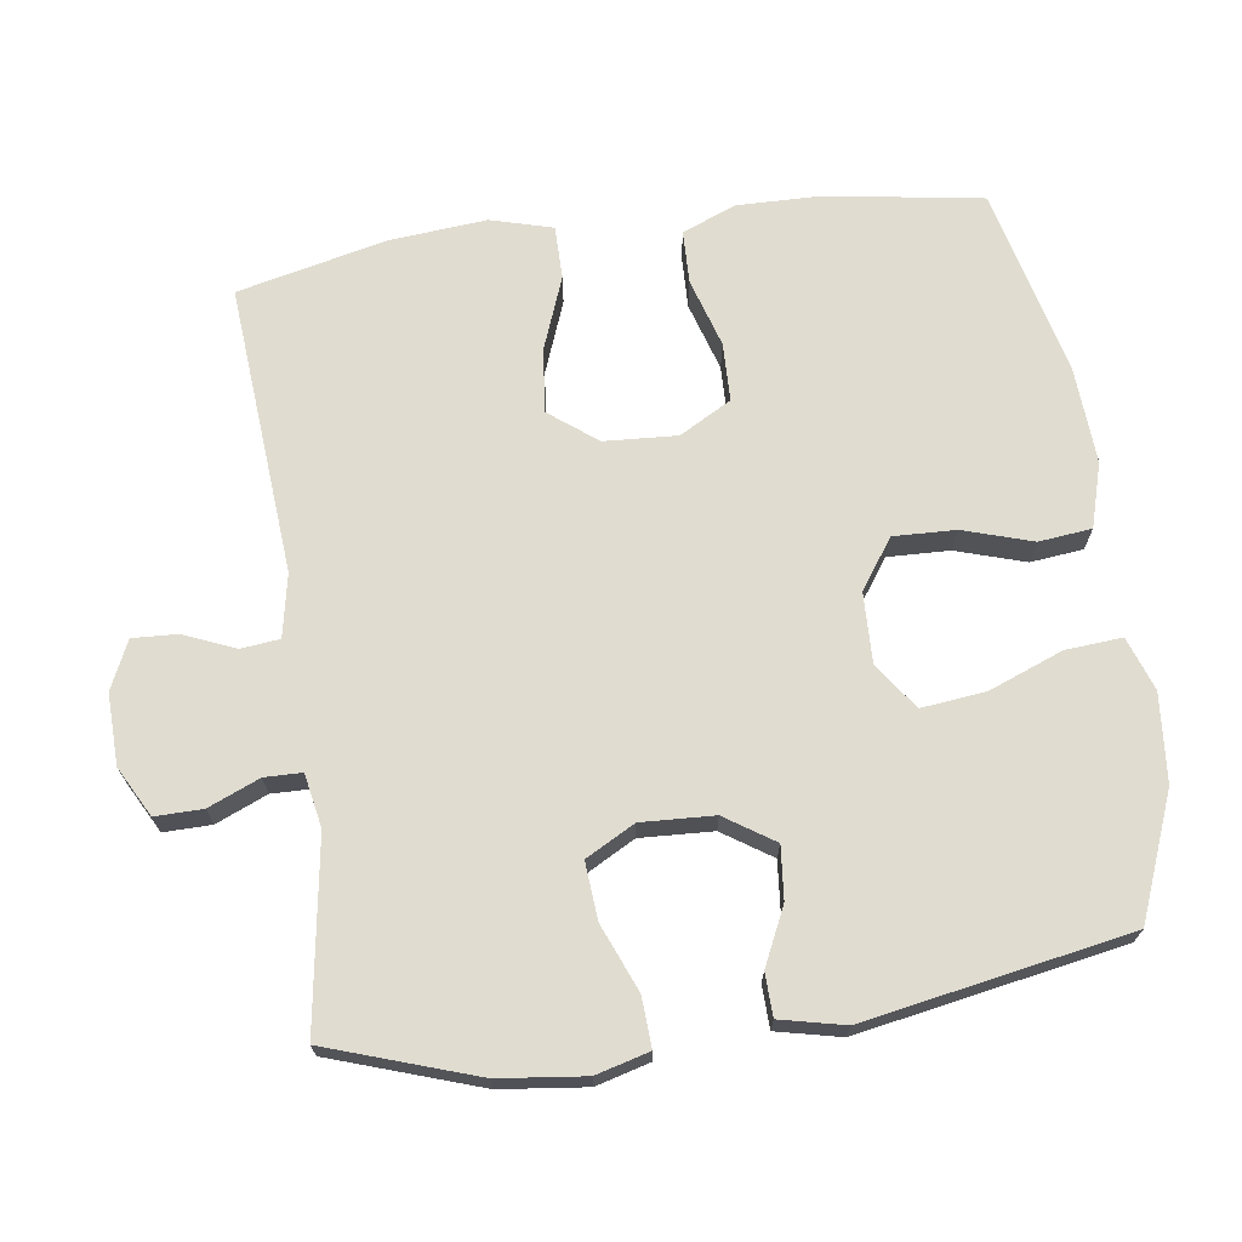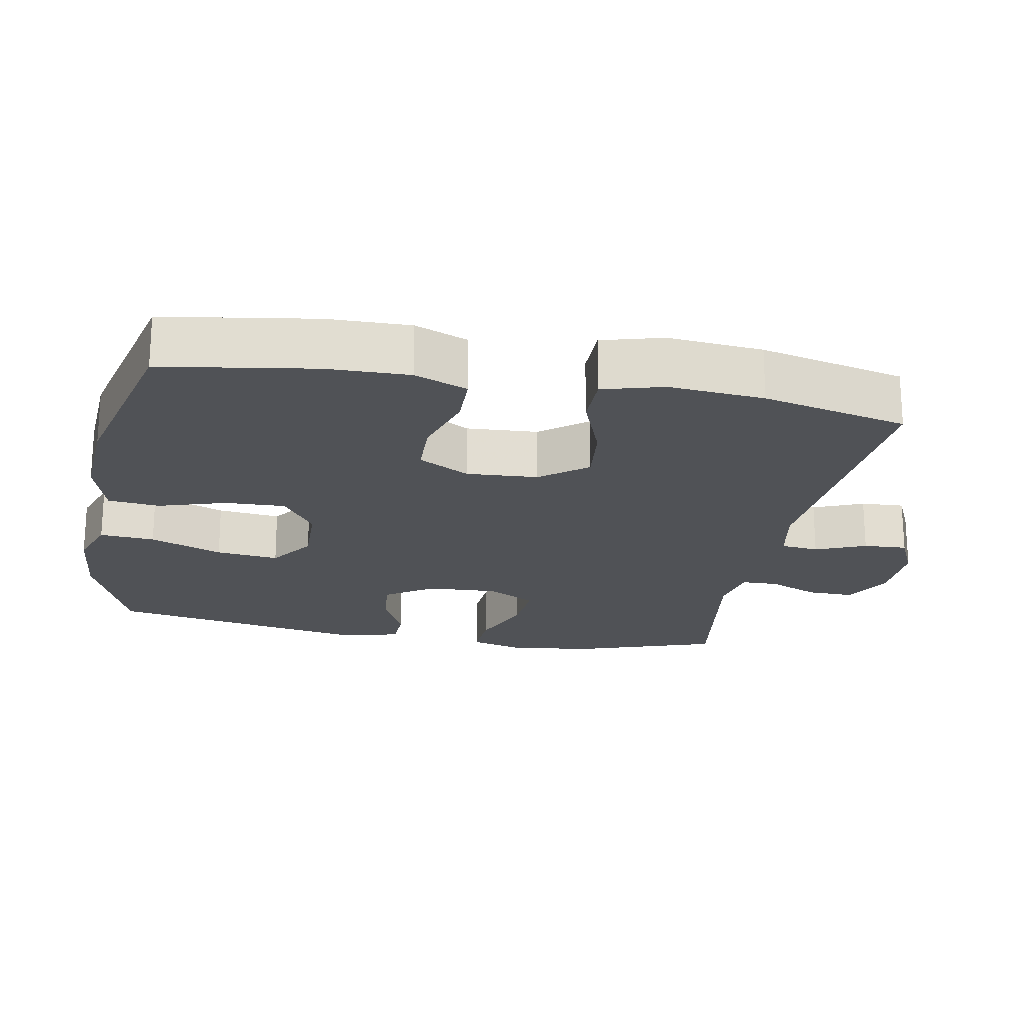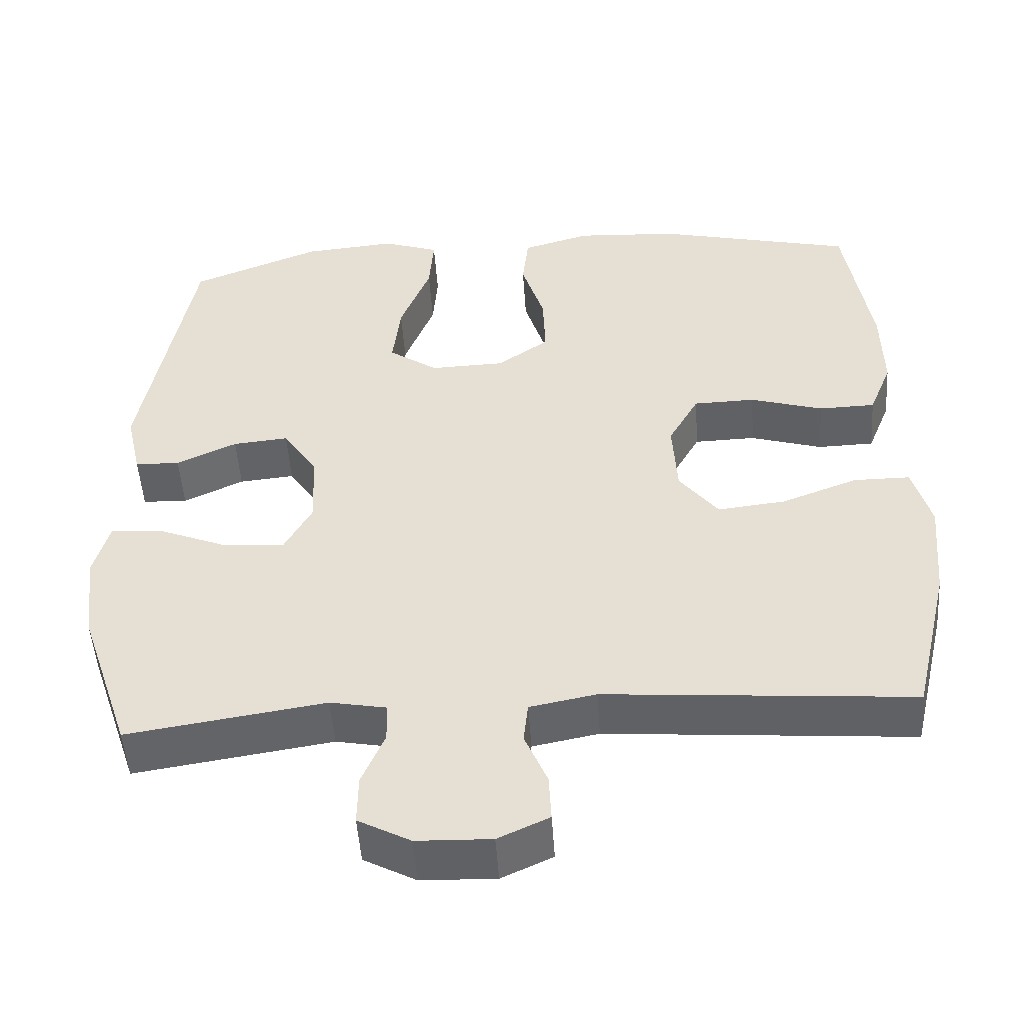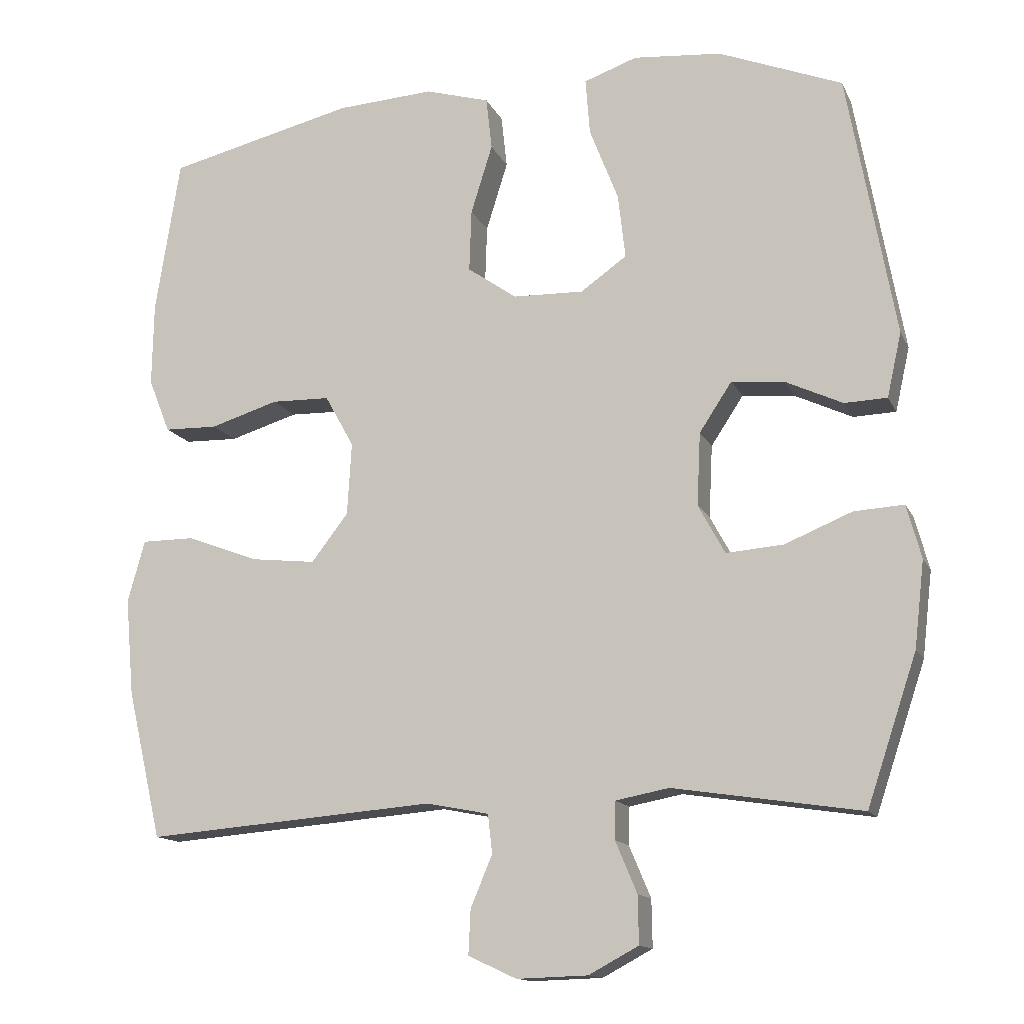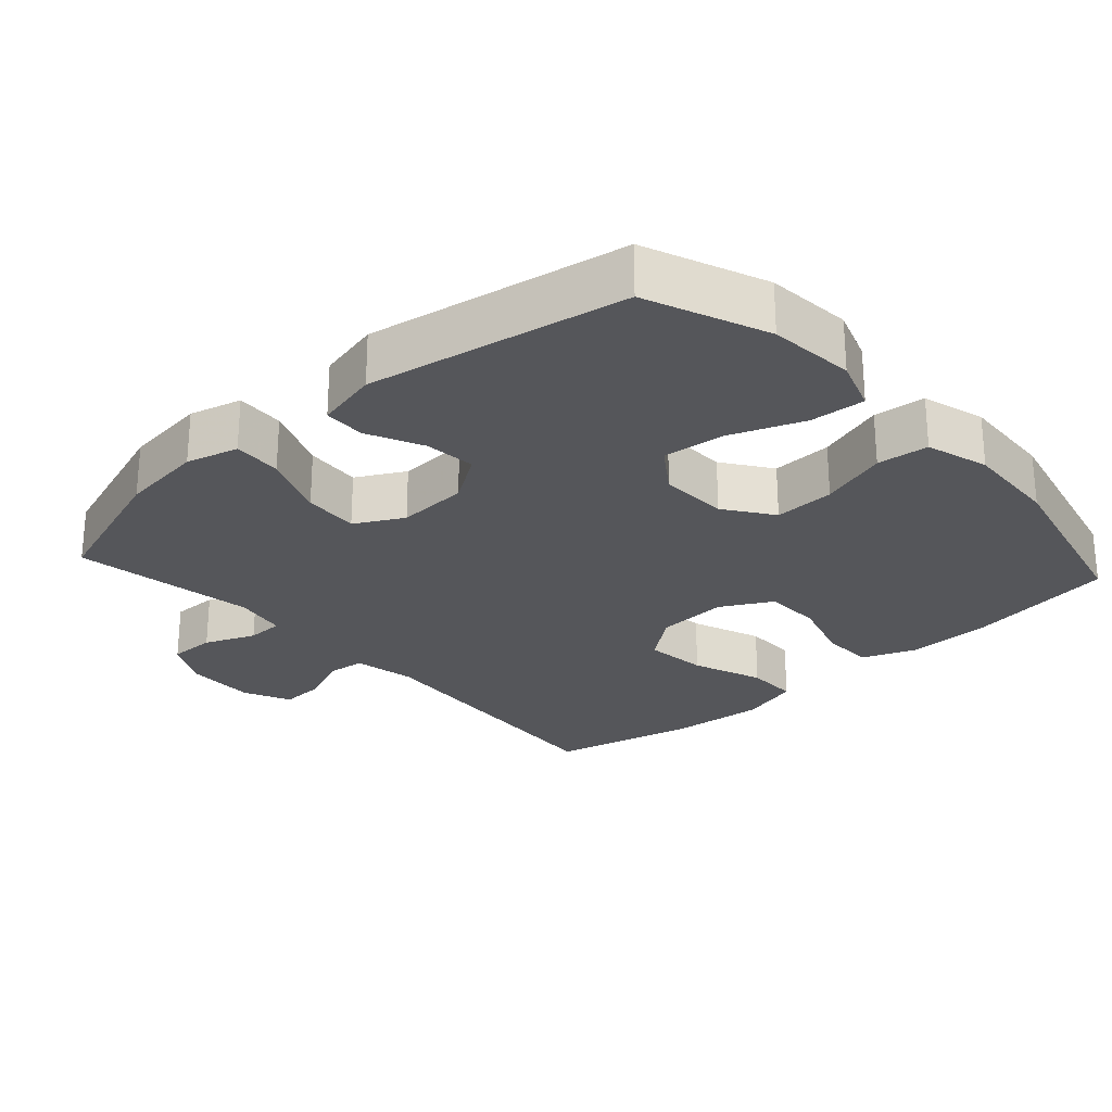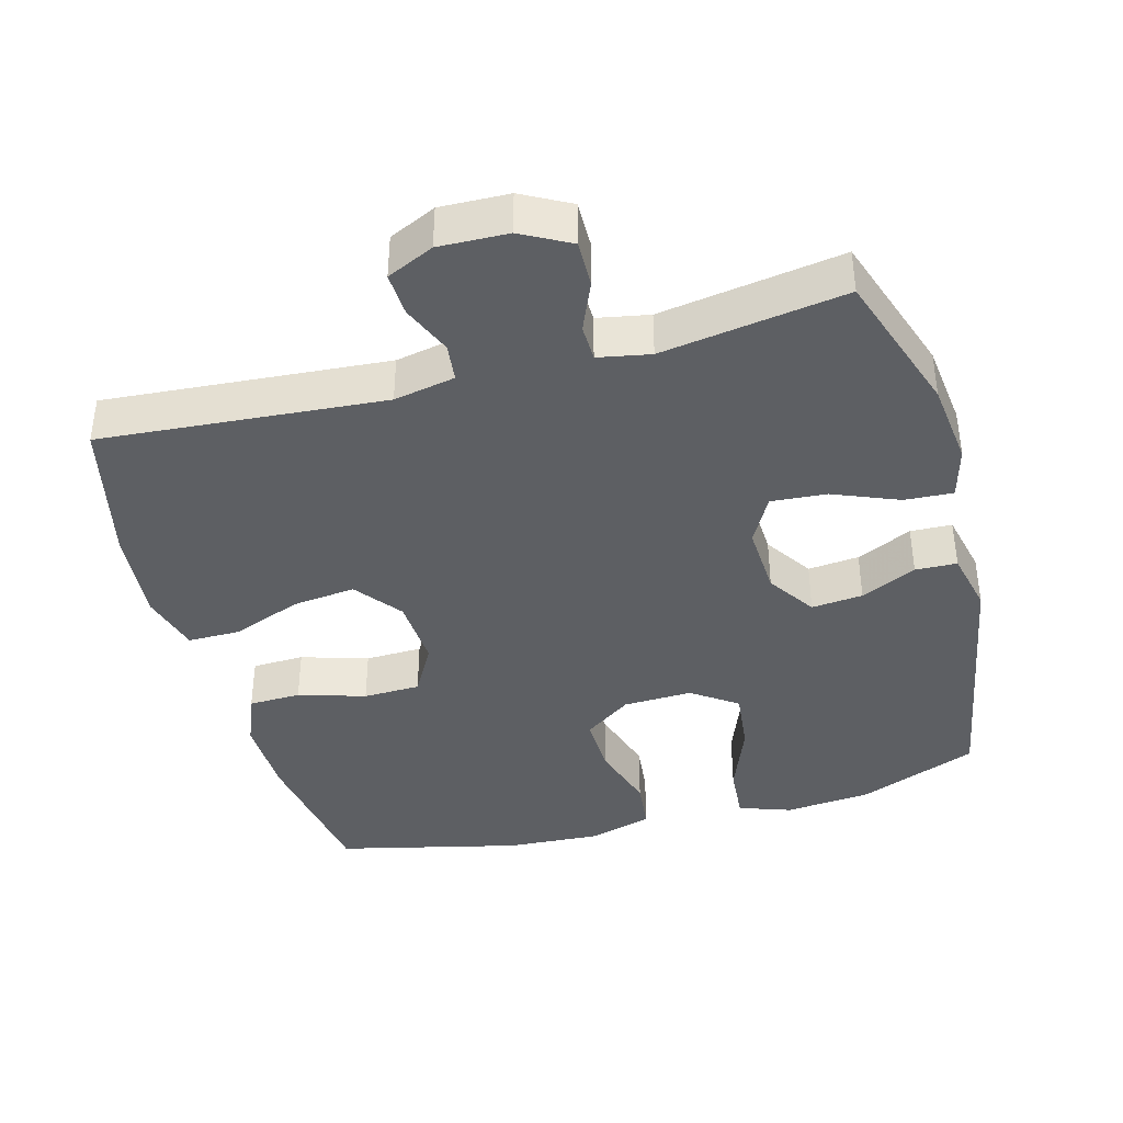
<metadata>
{"format":"obj","ext":"obj","renderer":"f3d","projection":"perspective","resolution":1024,"background":"white","views":[{"elev":69.6,"azim":-98.0,"up":"+Y"},{"elev":-20.9,"azim":79.4,"up":"+Y"},{"elev":-50.1,"azim":3.8,"up":"+Z"},{"elev":-13.8,"azim":-162.0,"up":"+Z"},{"elev":-25.8,"azim":-47.8,"up":"+Y"},{"elev":-39.8,"azim":-164.7,"up":"+Y"}]}
</metadata>
<code>
v -0.5 0.07 0.5
v -0.329 0.07 0.568
v -0.207 0.07 0.579
v -0.133 0.07 0.553
v -0.139 0.07 0.475
v -0.179 0.07 0.372
v -0.189 0.07 0.283
v -0.125 0.07 0.238
v -0.027 0.07 0.241
v 0.041 0.07 0.289
v 0.038 0.07 0.375
v 0.008 0.07 0.471
v 0.016 0.07 0.544
v 0.105 0.07 0.57
v 0.24 0.07 0.562
v 0.5 0.07 0.5
v 0.534 0.07 0.284
v 0.536 0.07 0.168
v 0.506 0.07 0.093
v 0.432 0.07 0.091
v 0.337 0.07 0.12
v 0.256 0.07 0.118
v 0.216 0.07 0.046
v 0.222 0.07 -0.055
v 0.273 0.07 -0.121
v 0.362 0.07 -0.111
v 0.462 0.07 -0.073
v 0.536 0.07 -0.073
v 0.56 0.07 -0.159
v 0.548 0.07 -0.294
v 0.5 0.07 -0.5
v 0.098 0.07 -0.468
v 0.011 0.07 -0.485
v 0.005 0.07 -0.539
v 0.035 0.07 -0.61
v 0.038 0.07 -0.672
v -0.029 0.07 -0.703
v -0.127 0.07 -0.7
v -0.196 0.07 -0.663
v -0.195 0.07 -0.597
v -0.165 0.07 -0.526
v -0.166 0.07 -0.474
v -0.24 0.07 -0.46
v -0.5 0.07 -0.5
v -0.569 0.07 -0.295
v -0.583 0.07 -0.176
v -0.563 0.07 -0.102
v -0.494 0.07 -0.106
v -0.401 0.07 -0.144
v -0.322 0.07 -0.15
v -0.285 0.07 -0.082
v -0.29 0.07 0.019
v -0.335 0.07 0.087
v -0.408 0.07 0.08
v -0.487 0.07 0.043
v -0.546 0.07 0.045
v -0.566 0.07 0.134
v -0.5 0 0.5
v -0.329 0 0.568
v -0.207 0 0.579
v -0.133 0 0.553
v -0.139 0 0.475
v -0.179 0 0.372
v -0.189 0 0.283
v -0.125 0 0.238
v -0.027 0 0.241
v 0.041 0 0.289
v 0.038 0 0.375
v 0.008 0 0.471
v 0.016 0 0.544
v 0.105 0 0.57
v 0.24 0 0.562
v 0.5 0 0.5
v 0.534 0 0.284
v 0.536 0 0.168
v 0.506 0 0.093
v 0.432 0 0.091
v 0.337 0 0.12
v 0.256 0 0.118
v 0.216 0 0.046
v 0.222 0 -0.055
v 0.273 0 -0.121
v 0.362 0 -0.111
v 0.462 0 -0.073
v 0.536 0 -0.073
v 0.56 0 -0.159
v 0.548 0 -0.294
v 0.5 0 -0.5
v 0.098 0 -0.468
v 0.011 0 -0.485
v 0.005 0 -0.539
v 0.035 0 -0.61
v 0.038 0 -0.672
v -0.029 0 -0.703
v -0.127 0 -0.7
v -0.196 0 -0.663
v -0.195 0 -0.597
v -0.165 0 -0.526
v -0.166 0 -0.474
v -0.24 0 -0.46
v -0.5 0 -0.5
v -0.569 0 -0.295
v -0.583 0 -0.176
v -0.563 0 -0.102
v -0.494 0 -0.106
v -0.401 0 -0.144
v -0.322 0 -0.15
v -0.285 0 -0.082
v -0.29 0 0.019
v -0.335 0 0.087
v -0.408 0 0.08
v -0.487 0 0.043
v -0.546 0 0.045
v -0.566 0 0.134
f 54 55 56 57
f 53 54 57 1
f 52 53 1 2
f 46 47 48 49
f 46 49 50
f 43 44 45 46
f 42 43 46 50
f 38 39 40 41
f 38 41 42
f 37 38 42
f 34 35 36 37
f 33 34 37 42
f 32 33 42 50
f 26 27 28 29
f 25 26 29 30
f 18 19 20 21
f 18 21 22
f 17 18 22
f 16 17 22
f 15 16 22
f 14 15 22 23
f 11 12 13 14
f 10 11 14 23
f 3 4 5 6
f 52 2 3 6
f 51 52 6 7
f 32 50 51
f 25 30 31 32
f 24 25 32 51
f 9 10 23 24
f 8 9 24 51
f 7 8 51
f 114 113 112 111
f 58 114 111 110
f 59 58 110 109
f 106 105 104 103
f 107 106 103
f 103 102 101 100
f 107 103 100 99
f 98 97 96 95
f 99 98 95
f 99 95 94
f 94 93 92 91
f 99 94 91 90
f 107 99 90 89
f 86 85 84 83
f 87 86 83 82
f 78 77 76 75
f 79 78 75
f 79 75 74
f 79 74 73
f 79 73 72
f 80 79 72 71
f 71 70 69 68
f 80 71 68 67
f 63 62 61 60
f 63 60 59 109
f 64 63 109 108
f 108 107 89
f 89 88 87 82
f 108 89 82 81
f 81 80 67 66
f 108 81 66 65
f 108 65 64
f 1 58 59 2
f 2 59 60 3
f 3 60 61 4
f 4 61 62 5
f 5 62 63 6
f 6 63 64 7
f 7 64 65 8
f 8 65 66 9
f 9 66 67 10
f 10 67 68 11
f 11 68 69 12
f 12 69 70 13
f 13 70 71 14
f 14 71 72 15
f 15 72 73 16
f 16 73 74 17
f 17 74 75 18
f 18 75 76 19
f 19 76 77 20
f 20 77 78 21
f 21 78 79 22
f 22 79 80 23
f 23 80 81 24
f 24 81 82 25
f 25 82 83 26
f 26 83 84 27
f 27 84 85 28
f 28 85 86 29
f 29 86 87 30
f 30 87 88 31
f 31 88 89 32
f 32 89 90 33
f 33 90 91 34
f 34 91 92 35
f 35 92 93 36
f 36 93 94 37
f 37 94 95 38
f 38 95 96 39
f 39 96 97 40
f 40 97 98 41
f 41 98 99 42
f 42 99 100 43
f 43 100 101 44
f 44 101 102 45
f 45 102 103 46
f 46 103 104 47
f 47 104 105 48
f 48 105 106 49
f 49 106 107 50
f 50 107 108 51
f 51 108 109 52
f 52 109 110 53
f 53 110 111 54
f 54 111 112 55
f 55 112 113 56
f 56 113 114 57
f 57 114 58 1

</code>
